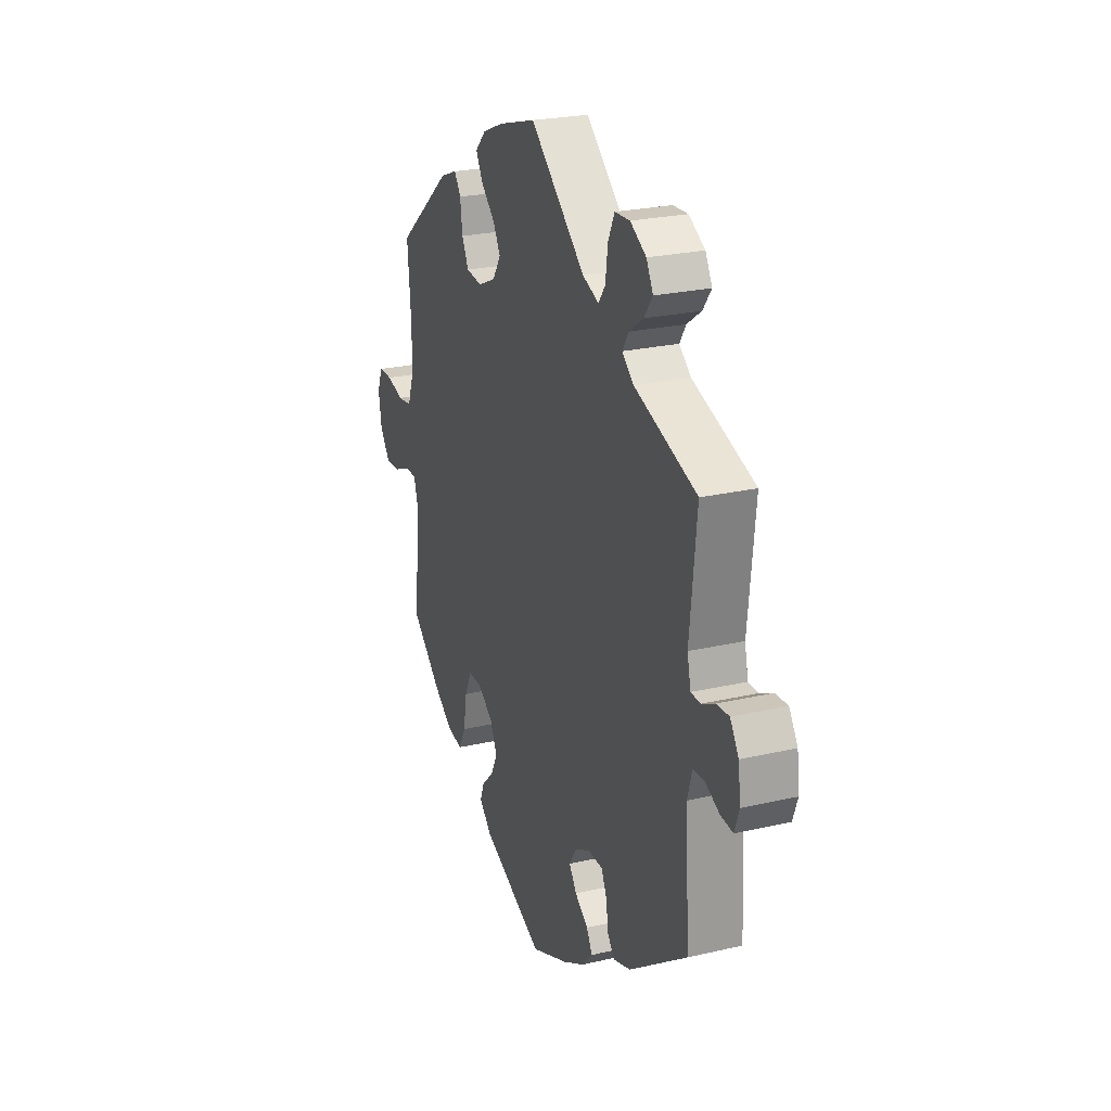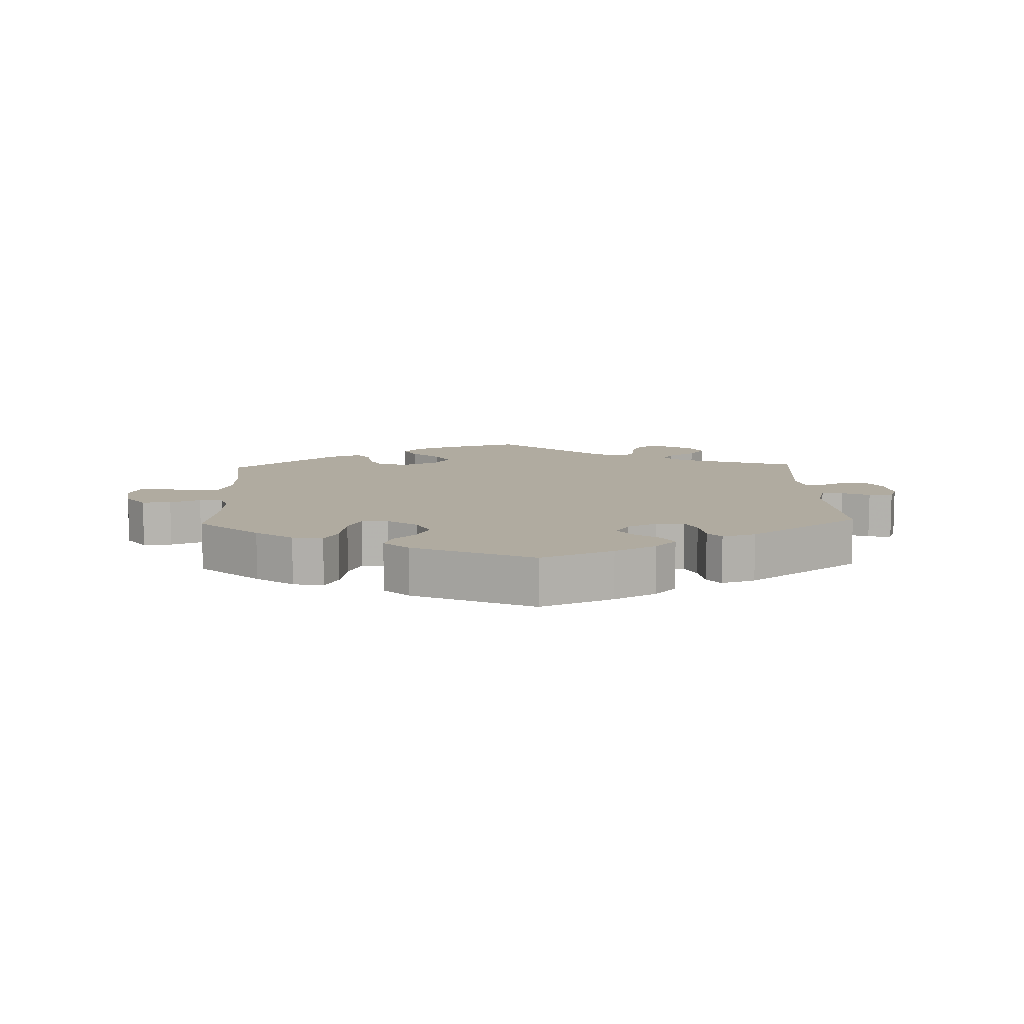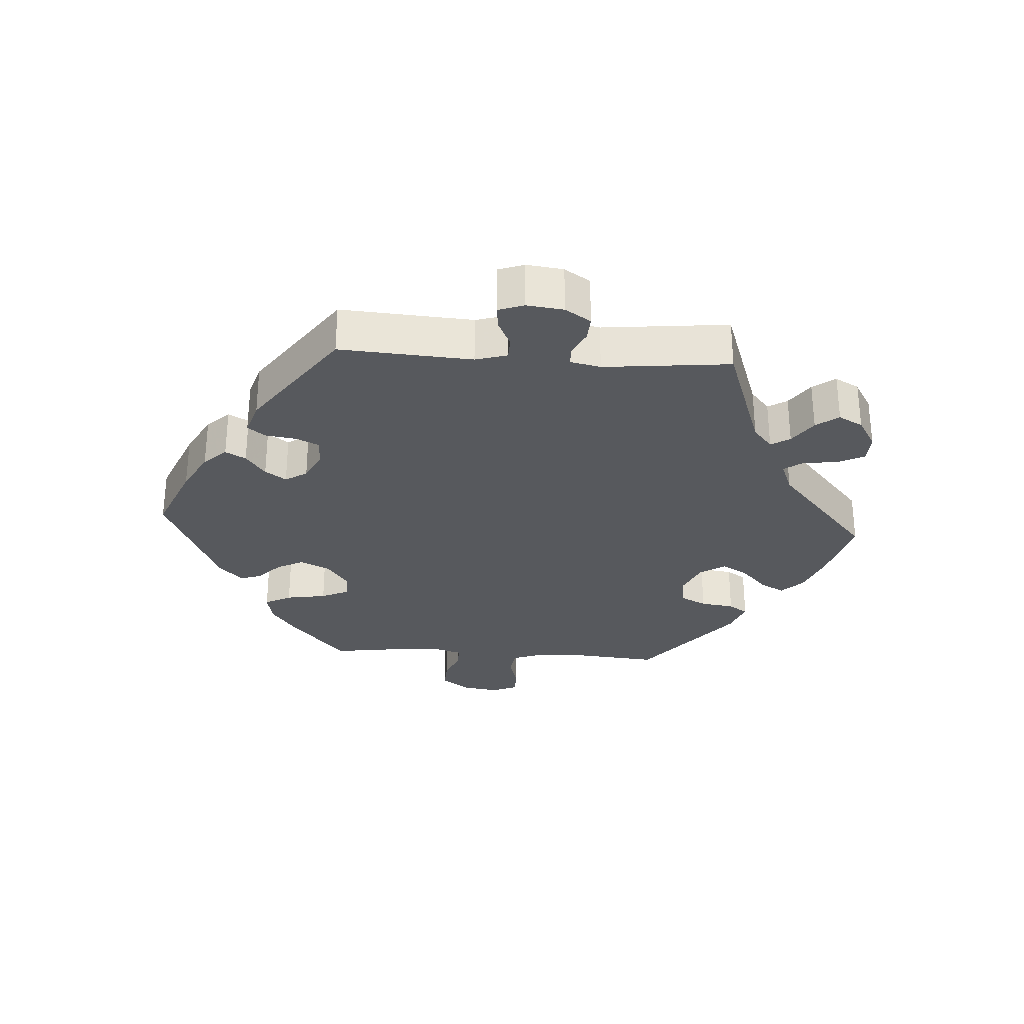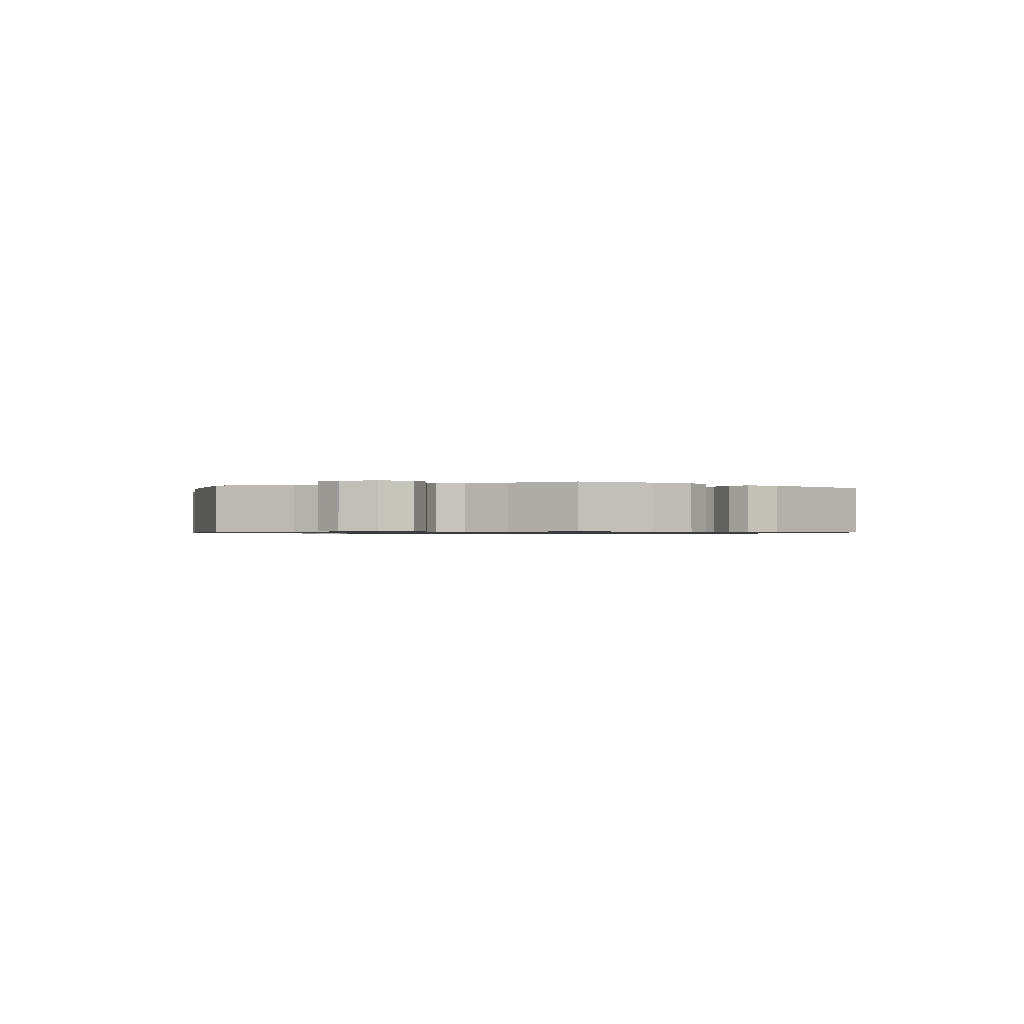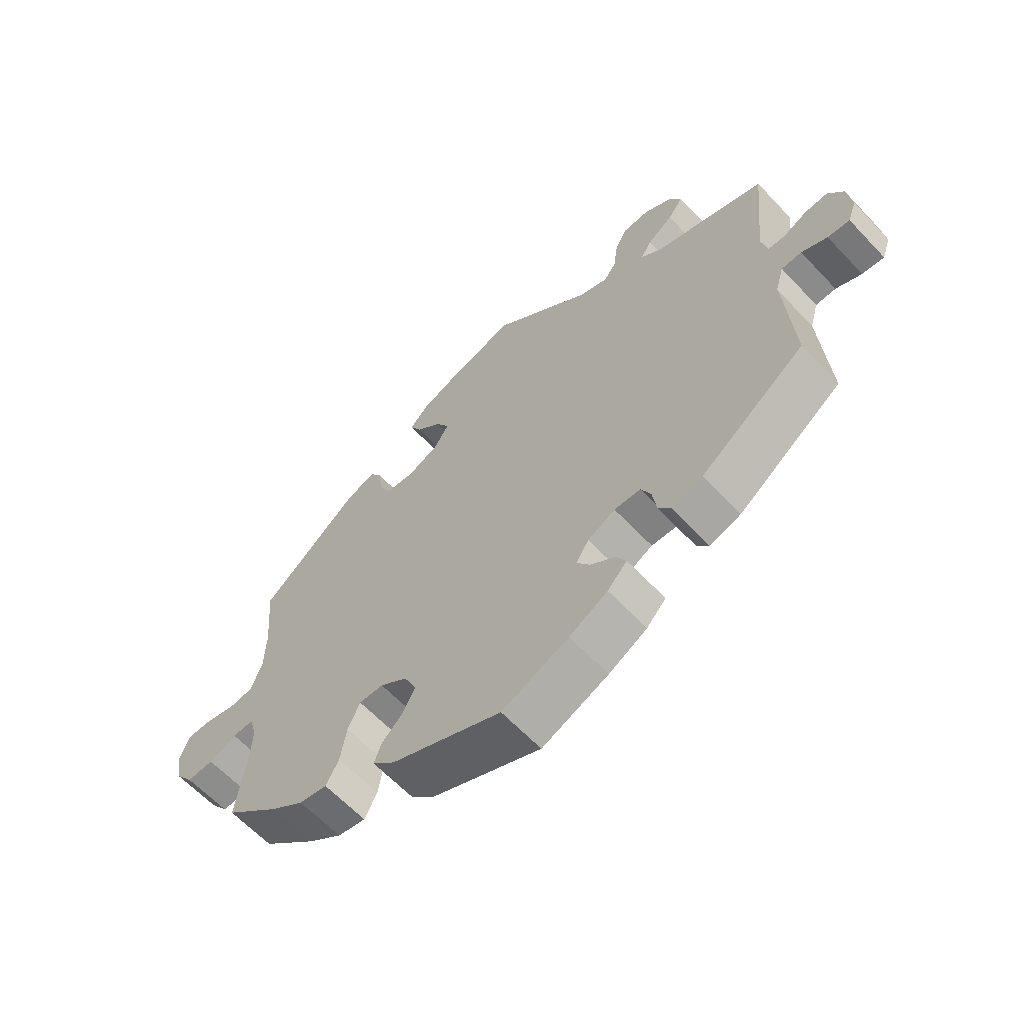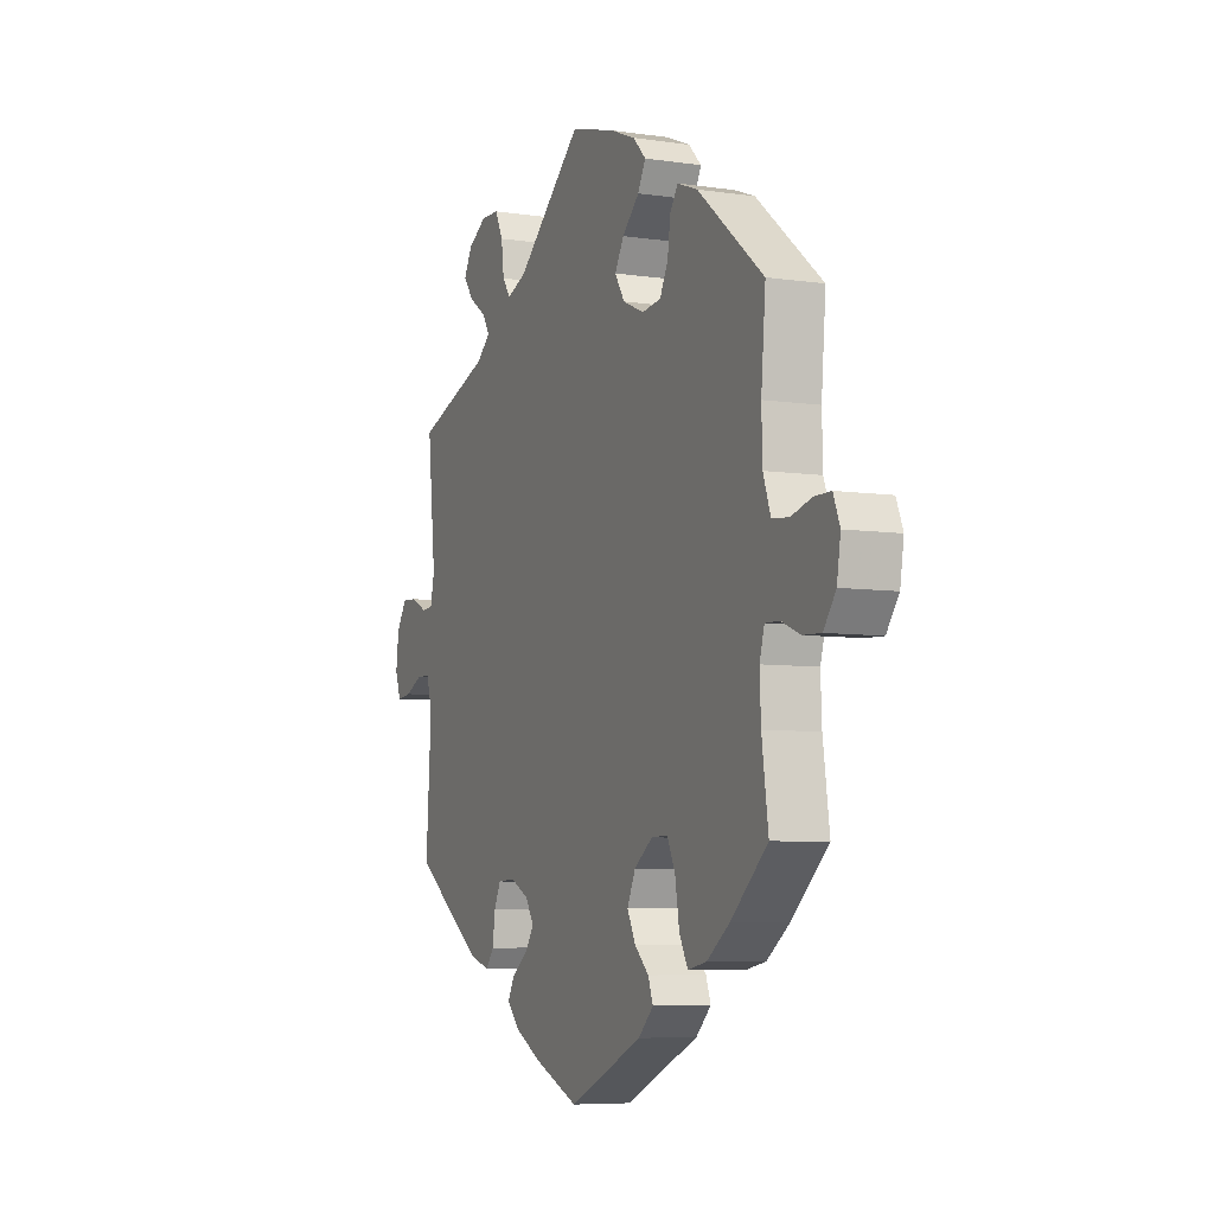
<metadata>
{"format":"obj","ext":"obj","renderer":"f3d","projection":"perspective","resolution":1024,"background":"white","views":[{"elev":24.1,"azim":-111.1,"up":"+Z"},{"elev":9.8,"azim":177.8,"up":"+Y"},{"elev":-29.7,"azim":-93.8,"up":"+Y"},{"elev":-0.8,"azim":111.3,"up":"+Y"},{"elev":-62.5,"azim":-136.8,"up":"+Z"},{"elev":-6.5,"azim":66.3,"up":"+Z"}]}
</metadata>
<code>
v -0.318 0.07 0.353
v -0.284 0.07 0.382
v -0.302 0.07 0.411
v -0.344 0.07 0.44
v -0.369 0.07 0.474
v -0.349 0.07 0.511
v -0.302 0.07 0.539
v -0.258 0.07 0.537
v -0.239 0.07 0.497
v -0.232 0.07 0.444
v -0.212 0.07 0.416
v -0.164 0.07 0.435
v -0.001 0.07 0.578
v 0.109 0.07 0.547
v 0.171 0.07 0.522
v 0.202 0.07 0.49
v 0.183 0.07 0.454
v 0.141 0.07 0.414
v 0.119 0.07 0.375
v 0.143 0.07 0.337
v 0.195 0.07 0.314
v 0.242 0.07 0.32
v 0.262 0.07 0.36
v 0.269 0.07 0.411
v 0.288 0.07 0.44
v 0.338 0.07 0.421
v 0.5 0.07 0.289
v 0.489 0.07 0.163
v 0.491 0.07 0.089
v 0.509 0.07 0.038
v 0.55 0.07 0.033
v 0.601 0.07 0.047
v 0.641 0.07 0.047
v 0.657 0.07 0.007
v 0.648 0.07 -0.049
v 0.618 0.07 -0.09
v 0.574 0.07 -0.088
v 0.528 0.07 -0.069
v 0.493 0.07 -0.068
v 0.481 0.07 -0.109
v 0.484 0.07 -0.176
v 0.5 0.07 -0.289
v 0.41 0.07 -0.37
v 0.354 0.07 -0.411
v 0.308 0.07 -0.42
v 0.287 0.07 -0.38
v 0.277 0.07 -0.319
v 0.257 0.07 -0.276
v 0.217 0.07 -0.277
v 0.172 0.07 -0.31
v 0.152 0.07 -0.354
v 0.172 0.07 -0.394
v 0.207 0.07 -0.427
v 0.219 0.07 -0.46
v 0.182 0.07 -0.496
v 0 0.07 -0.578
v -0.11 0.07 -0.532
v -0.173 0.07 -0.498
v -0.205 0.07 -0.464
v -0.188 0.07 -0.433
v -0.149 0.07 -0.404
v -0.127 0.07 -0.372
v -0.148 0.07 -0.339
v -0.193 0.07 -0.316
v -0.236 0.07 -0.318
v -0.252 0.07 -0.352
v -0.259 0.07 -0.4
v -0.279 0.07 -0.426
v -0.33 0.07 -0.41
v -0.501 0.07 -0.289
v -0.488 0.07 -0.088
v -0.502 0.07 -0.04
v -0.535 0.07 -0.039
v -0.577 0.07 -0.059
v -0.613 0.07 -0.063
v -0.627 0.07 -0.024
v -0.62 0.07 0.032
v -0.595 0.07 0.071
v -0.558 0.07 0.069
v -0.519 0.07 0.05
v -0.491 0.07 0.051
v -0.481 0.07 0.097
v -0.501 0.07 0.289
v -0.318 0 0.353
v -0.284 0 0.382
v -0.302 0 0.411
v -0.344 0 0.44
v -0.369 0 0.474
v -0.349 0 0.511
v -0.302 0 0.539
v -0.258 0 0.537
v -0.239 0 0.497
v -0.232 0 0.444
v -0.212 0 0.416
v -0.164 0 0.435
v -0.001 0 0.578
v 0.109 0 0.547
v 0.171 0 0.522
v 0.202 0 0.49
v 0.183 0 0.454
v 0.141 0 0.414
v 0.119 0 0.375
v 0.143 0 0.337
v 0.195 0 0.314
v 0.242 0 0.32
v 0.262 0 0.36
v 0.269 0 0.411
v 0.288 0 0.44
v 0.338 0 0.421
v 0.5 0 0.289
v 0.489 0 0.163
v 0.491 0 0.089
v 0.509 0 0.038
v 0.55 0 0.033
v 0.601 0 0.047
v 0.641 0 0.047
v 0.657 0 0.007
v 0.648 0 -0.049
v 0.618 0 -0.09
v 0.574 0 -0.088
v 0.528 0 -0.069
v 0.493 0 -0.068
v 0.481 0 -0.109
v 0.484 0 -0.176
v 0.5 0 -0.289
v 0.41 0 -0.37
v 0.354 0 -0.411
v 0.308 0 -0.42
v 0.287 0 -0.38
v 0.277 0 -0.319
v 0.257 0 -0.276
v 0.217 0 -0.277
v 0.172 0 -0.31
v 0.152 0 -0.354
v 0.172 0 -0.394
v 0.207 0 -0.427
v 0.219 0 -0.46
v 0.182 0 -0.496
v 0 0 -0.578
v -0.11 0 -0.532
v -0.173 0 -0.498
v -0.205 0 -0.464
v -0.188 0 -0.433
v -0.149 0 -0.404
v -0.127 0 -0.372
v -0.148 0 -0.339
v -0.193 0 -0.316
v -0.236 0 -0.318
v -0.252 0 -0.352
v -0.259 0 -0.4
v -0.279 0 -0.426
v -0.33 0 -0.41
v -0.501 0 -0.289
v -0.488 0 -0.088
v -0.502 0 -0.04
v -0.535 0 -0.039
v -0.577 0 -0.059
v -0.613 0 -0.063
v -0.627 0 -0.024
v -0.62 0 0.032
v -0.595 0 0.071
v -0.558 0 0.069
v -0.519 0 0.05
v -0.491 0 0.051
v -0.481 0 0.097
v -0.501 0 0.289
f 82 83 1
f 81 82 1 2
f 77 78 79 80
f 77 80 81
f 76 77 81
f 73 74 75 76
f 72 73 76 81
f 71 72 81 2
f 69 70 71 2
f 66 67 68 69
f 65 66 69 2
f 58 59 60 61
f 58 61 62
f 57 58 62
f 56 57 62
f 55 56 62
f 52 53 54 55
f 51 52 55 62
f 50 51 62 63
f 44 45 46 47
f 44 47 48
f 41 42 43 44
f 40 41 44 48
f 39 40 48 49
f 35 36 37 38
f 35 38 39
f 34 35 39
f 31 32 33 34
f 30 31 34 39
f 29 30 39 49
f 25 26 27 28
f 23 24 25 28
f 22 23 28 29
f 21 22 29 49
f 15 16 17 18
f 15 18 19
f 12 13 14 15
f 11 12 15 19
f 7 8 9 10
f 7 10 11
f 6 7 11
f 3 4 5 6
f 2 3 6 11
f 64 65 2 11
f 20 21 49 50
f 20 50 63 64
f 11 19 20 64
f 84 166 165
f 85 84 165 164
f 163 162 161 160
f 164 163 160
f 164 160 159
f 159 158 157 156
f 164 159 156 155
f 85 164 155 154
f 85 154 153 152
f 152 151 150 149
f 85 152 149 148
f 144 143 142 141
f 145 144 141
f 145 141 140
f 145 140 139
f 145 139 138
f 138 137 136 135
f 145 138 135 134
f 146 145 134 133
f 130 129 128 127
f 131 130 127
f 127 126 125 124
f 131 127 124 123
f 132 131 123 122
f 121 120 119 118
f 122 121 118
f 122 118 117
f 117 116 115 114
f 122 117 114 113
f 132 122 113 112
f 111 110 109 108
f 111 108 107 106
f 112 111 106 105
f 132 112 105 104
f 101 100 99 98
f 102 101 98
f 98 97 96 95
f 102 98 95 94
f 93 92 91 90
f 94 93 90
f 94 90 89
f 89 88 87 86
f 94 89 86 85
f 94 85 148 147
f 133 132 104 103
f 147 146 133 103
f 147 103 102 94
f 1 84 85 2
f 2 85 86 3
f 3 86 87 4
f 4 87 88 5
f 5 88 89 6
f 6 89 90 7
f 7 90 91 8
f 8 91 92 9
f 9 92 93 10
f 10 93 94 11
f 11 94 95 12
f 12 95 96 13
f 13 96 97 14
f 14 97 98 15
f 15 98 99 16
f 16 99 100 17
f 17 100 101 18
f 18 101 102 19
f 19 102 103 20
f 20 103 104 21
f 21 104 105 22
f 22 105 106 23
f 23 106 107 24
f 24 107 108 25
f 25 108 109 26
f 26 109 110 27
f 27 110 111 28
f 28 111 112 29
f 29 112 113 30
f 30 113 114 31
f 31 114 115 32
f 32 115 116 33
f 33 116 117 34
f 34 117 118 35
f 35 118 119 36
f 36 119 120 37
f 37 120 121 38
f 38 121 122 39
f 39 122 123 40
f 40 123 124 41
f 41 124 125 42
f 42 125 126 43
f 43 126 127 44
f 44 127 128 45
f 45 128 129 46
f 46 129 130 47
f 47 130 131 48
f 48 131 132 49
f 49 132 133 50
f 50 133 134 51
f 51 134 135 52
f 52 135 136 53
f 53 136 137 54
f 54 137 138 55
f 55 138 139 56
f 56 139 140 57
f 57 140 141 58
f 58 141 142 59
f 59 142 143 60
f 60 143 144 61
f 61 144 145 62
f 62 145 146 63
f 63 146 147 64
f 64 147 148 65
f 65 148 149 66
f 66 149 150 67
f 67 150 151 68
f 68 151 152 69
f 69 152 153 70
f 70 153 154 71
f 71 154 155 72
f 72 155 156 73
f 73 156 157 74
f 74 157 158 75
f 75 158 159 76
f 76 159 160 77
f 77 160 161 78
f 78 161 162 79
f 79 162 163 80
f 80 163 164 81
f 81 164 165 82
f 82 165 166 83
f 83 166 84 1

</code>
